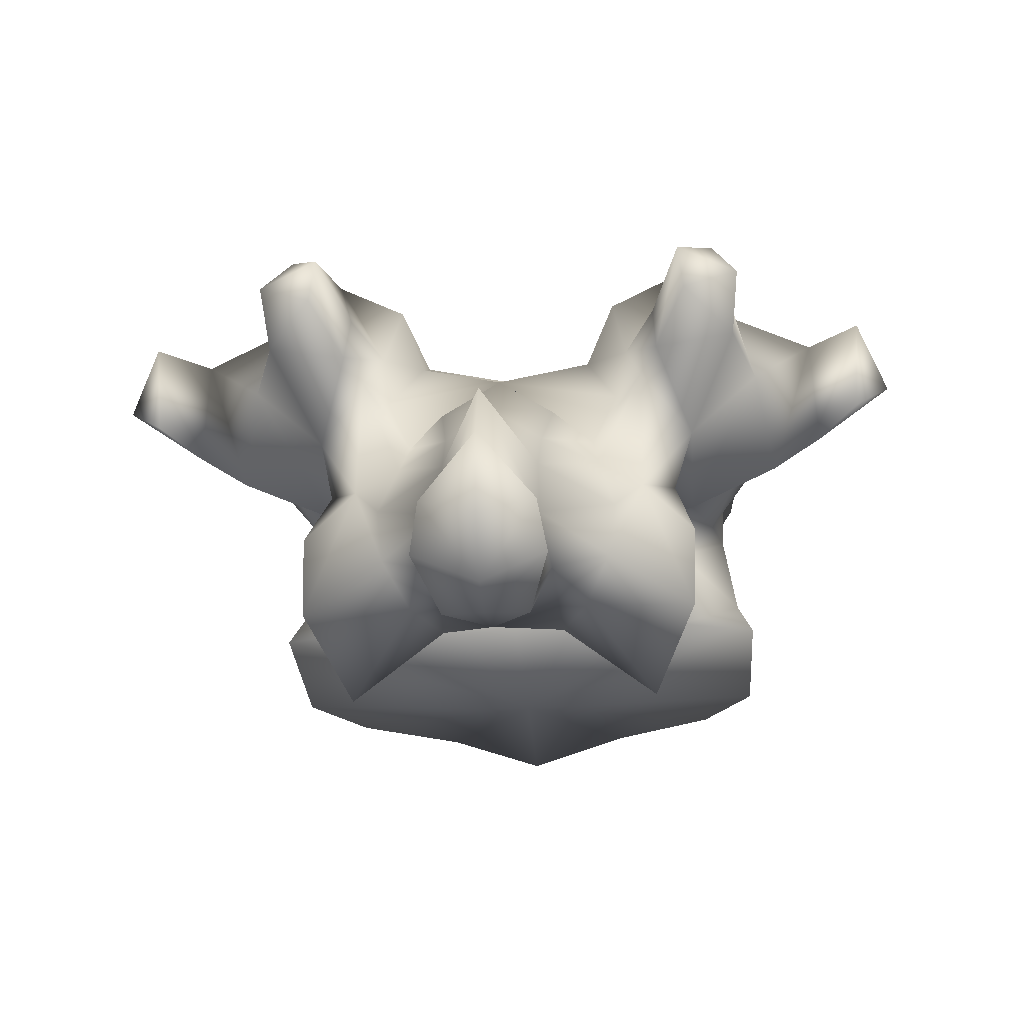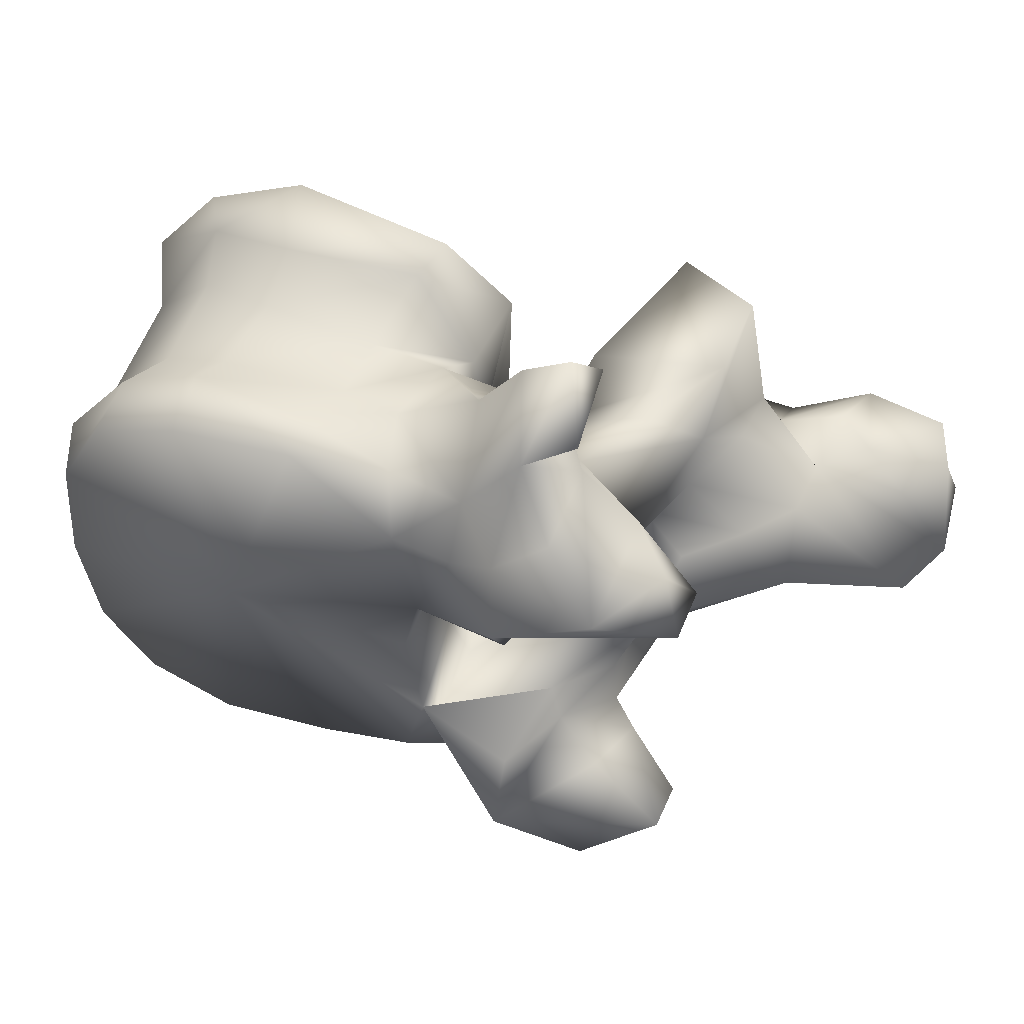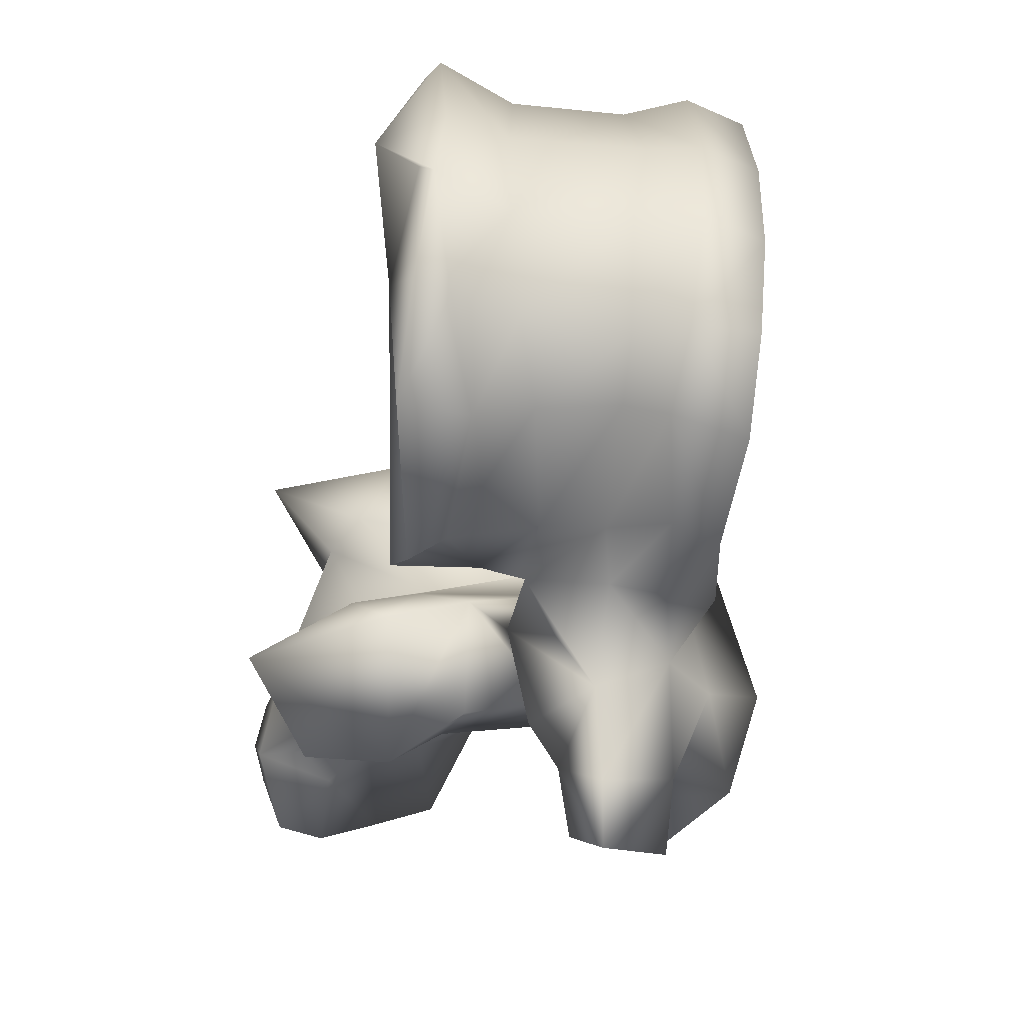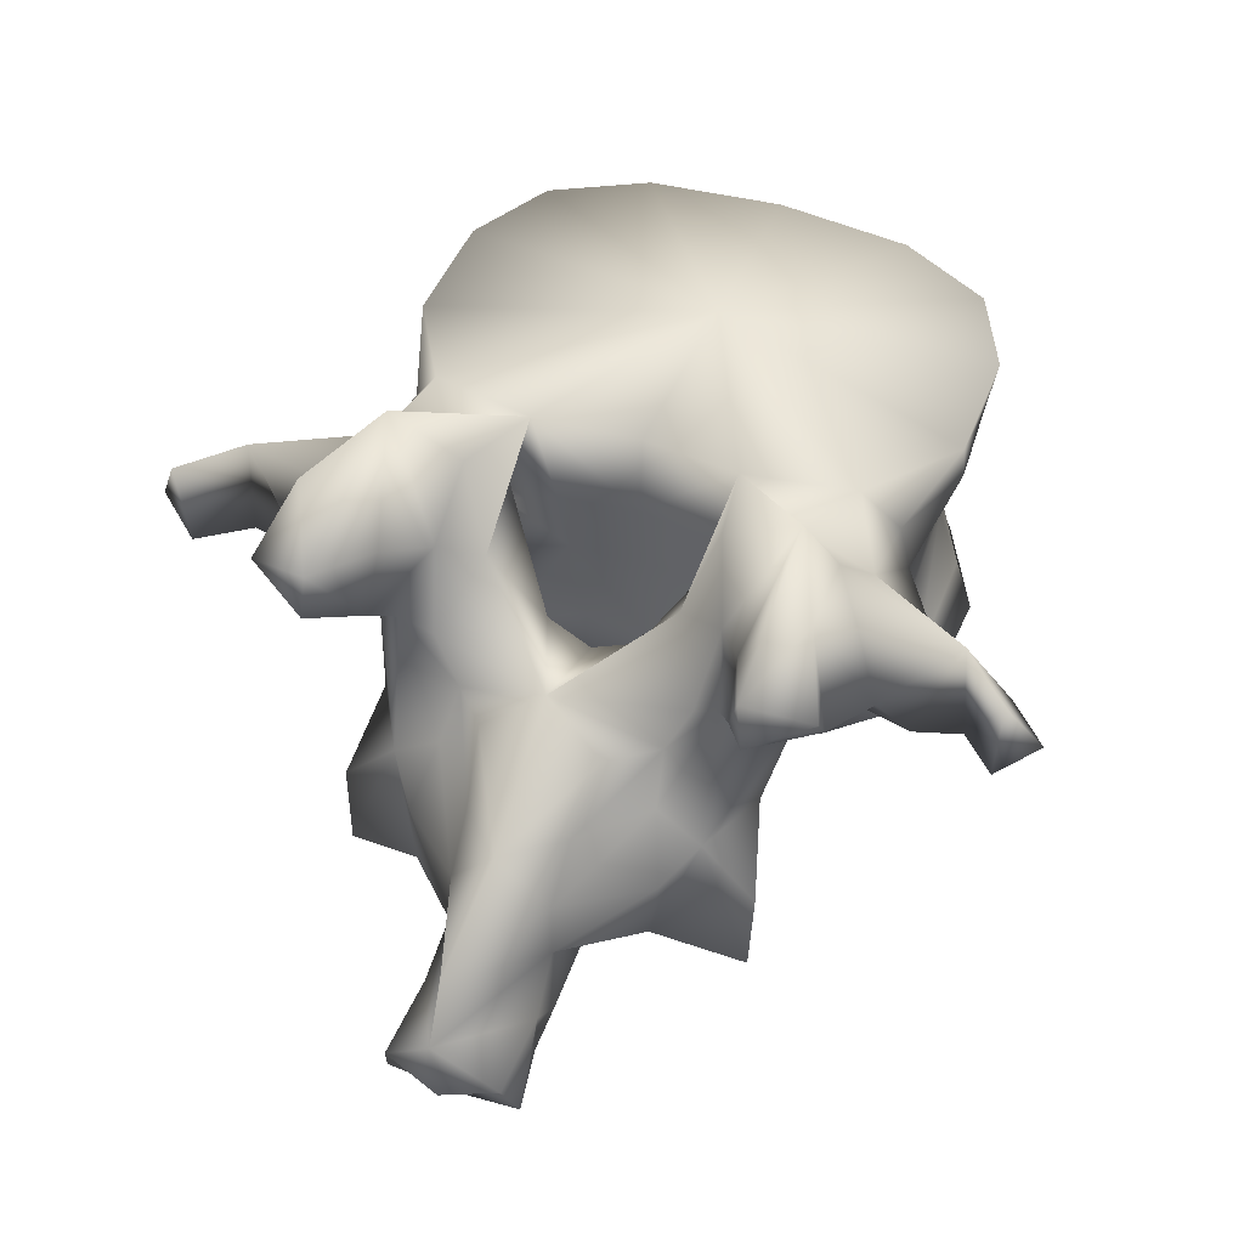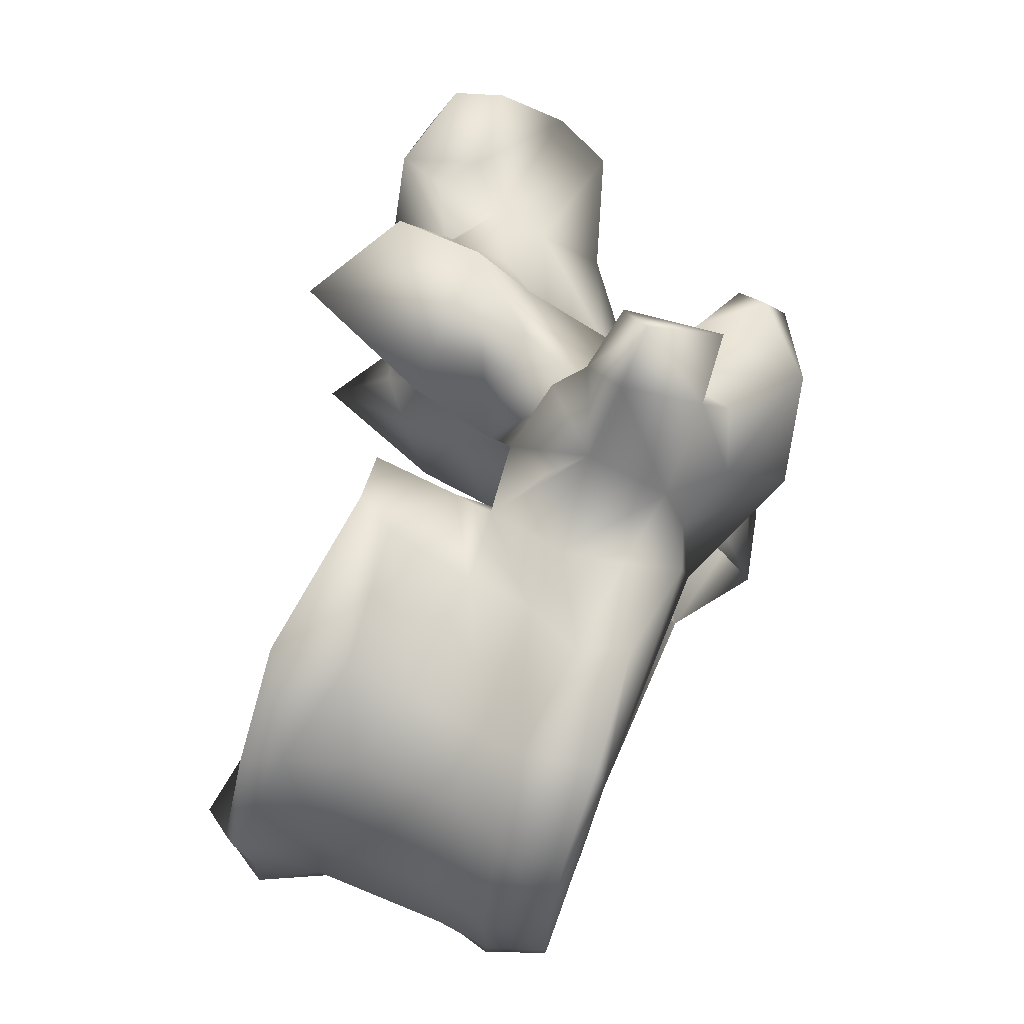
<metadata>
{"format":"obj","ext":"obj","renderer":"f3d","projection":"perspective","resolution":1024,"background":"white","views":[{"elev":-23.4,"azim":-85.5,"up":"+Y"},{"elev":56.7,"azim":-160.4,"up":"+Z"},{"elev":-57.3,"azim":83.6,"up":"+Z"},{"elev":45.7,"azim":-67.9,"up":"+Y"},{"elev":73.9,"azim":110.6,"up":"+Z"}]}
</metadata>
<code>
o lumbar4sm
v 0.01808 0.03993 -0
v 0.03401 0.04142 -0.009271
v 0.03147 0.03761 -0
v 0.02895 0.04175 -0.01897
v 0.02005 0.04135 -0.0237
v 8.1e-05 0.04228 -0
v 0.00018 0.04189 -0.005568
v -0.000201 0.04227 -0.01649
v 0.005441 0.04349 -0.02383
v 0.03401 0.04142 0.009271
v 0.02895 0.04175 0.01897
v 0.02005 0.04135 0.0237
v 0.00018 0.04189 0.005568
v -0.000201 0.04227 0.01649
v 0.005441 0.04349 0.02383
v 0.03476 0.0426 -0.01114
v 0.03465 0.04333 -0
v 0.03476 0.0426 0.01114
v 0.0274 0.04485 -0.01832
v 0.01886 0.04751 -0.02228
v 0.000626 0.04799 -0.005208
v 0.00066 0.04783 -0
v 0.000626 0.04799 0.005208
v 0.000645 0.04993 -0.01684
v 0.007034 0.0466 -0.02244
v -0.00041 0.04966 -0.009944
v 0.0274 0.04485 0.01832
v 0.01886 0.04751 0.02228
v 0.007034 0.0466 0.02244
v 0.000645 0.04993 0.01684
v -0.00041 0.04966 0.009944
v 0.03174 0.0493 -0.01084
v 0.0332 0.04883 -0
v 0.03174 0.0493 0.01084
v 0.02581 0.05056 -0.01786
v 0.01889 0.05259 -0.02026
v 0.000774 0.0552 -0.006689
v 0.00132 0.05525 -0
v 0.000774 0.0552 0.006689
v 0.002072 0.05364 -0.02008
v 0.008317 0.05412 -0.02124
v -0.00128 0.0558 -0.01026
v 0.02581 0.05056 0.01786
v 0.01889 0.05259 0.02026
v 0.008317 0.05412 0.02124
v 0.002072 0.05364 0.02008
v -0.00128 0.0558 0.01026
v 0.03197 0.05918 -0.01046
v 0.03353 0.06054 -0
v 0.03197 0.05918 0.01046
v 0.02548 0.05958 -0.01855
v 0.02003 0.05956 -0.02035
v -0.001175 0.06242 -0.006911
v -0.003361 0.06286 -0.01073
v -0.000371 0.06256 -0
v -0.001175 0.06242 0.006911
v -0.003361 0.06286 0.01073
v 0.003539 0.06064 -0.02181
v 0.00881 0.05965 -0.02139
v -0.001518 0.05634 -0.02219
v -0.004701 0.05291 -0.01809
v -0.003695 0.06022 -0.02654
v -0.01037 0.05825 -0.003911
v 0.02548 0.05958 0.01855
v 0.02003 0.05956 0.02035
v 0.00881 0.05965 0.02139
v 0.003539 0.06064 0.02181
v -0.004701 0.05291 0.01809
v -0.001518 0.05634 0.02219
v -0.003695 0.06022 0.02654
v -0.01037 0.05825 0.003911
v 0.03349 0.06471 -0.01157
v 0.03417 0.0652 -0
v 0.03349 0.06471 0.01157
v 0.0277 0.06407 -0.01964
v 0.02088 0.06324 -0.0225
v -0.001657 0.07087 -0.008823
v -0.002521 0.06883 -0.01152
v 0.000164 0.06984 -0
v -0.001657 0.07087 0.008823
v -0.002521 0.06883 0.01152
v 0.002487 0.06572 -0.02107
v 0.01132 0.06474 -0.0236
v -0.004486 0.06696 -0.02112
v -0.01193 0.05769 -0.0182
v -0.01359 0.06269 -0.0245
v -0.008482 0.05517 -0.02621
v -0.006941 0.0497 -0.01114
v -0.009469 0.05774 -0.03067
v -0.007806 0.06117 -0.03374
v -0.01057 0.04524 -0.005388
v -0.01072 0.05659 -0
v -0.01972 0.05998 -0
v -0.01237 0.06533 -0.008145
v 0.0277 0.06407 0.01964
v 0.02088 0.06324 0.0225
v 0.01132 0.06474 0.0236
v 0.002487 0.06572 0.02107
v -0.004486 0.06696 0.02112
v -0.01359 0.06269 0.0245
v -0.01193 0.05769 0.0182
v -0.008482 0.05517 0.02621
v -0.006941 0.0497 0.01114
v -0.007806 0.06117 0.03374
v -0.009469 0.05774 0.03067
v -0.01057 0.04524 0.005388
v -0.01237 0.06533 0.008145
v 0.03165 0.07 -0.01178
v 0.03257 0.0703 -0
v 0.03165 0.07 0.01178
v 0.02757 0.06968 -0.01991
v 0.01985 0.06968 -0.02359
v 0.009845 0.0689 -0.02374
v -0.00414 0.06908 -0.01491
v -0.01042 0.07595 -0.01693
v -0.01036 0.0728 -0.01063
v 0.01711 0.07011 -0
v 0.000447 0.07036 -0.01811
v -0.01042 0.07595 0.01693
v -0.00414 0.06908 0.01491
v -0.01036 0.0728 0.01063
v 0.000447 0.07036 0.01811
v -0.009938 0.0676 -0.03011
v -0.00864 0.07118 -0.01947
v -0.01545 0.05029 -0.01639
v -0.02038 0.0486 -0.01338
v -0.01927 0.06459 -0.02235
v -0.01988 0.06314 -0.01501
v -0.01758 0.06145 -0.01342
v -0.01848 0.07447 -0.02062
v -0.01303 0.0695 -0.02253
v -0.008281 0.04256 -0.01269
v -0.02049 0.04393 -0.01806
v -0.01394 0.05917 -0.03404
v -0.01201 0.06167 -0.03733
v -0.01457 0.06739 -0.03452
v -0.01108 0.03933 -0.007075
v -0.01388 0.04651 -0
v -0.02115 0.05591 -0.005224
v -0.03028 0.05213 -0
v -0.01696 0.05457 -0.008771
v -0.01661 0.05957 -0.011
v -0.02115 0.05591 0.005224
v -0.01696 0.05457 0.008771
v -0.01661 0.05957 0.011
v -0.01352 0.06596 -0.012
v 0.02757 0.06968 0.01991
v 0.01985 0.06968 0.02359
v 0.009845 0.0689 0.02374
v -0.009938 0.0676 0.03011
v -0.00864 0.07118 0.01947
v -0.01848 0.07447 0.02062
v -0.01927 0.06459 0.02235
v -0.01303 0.0695 0.02253
v -0.02038 0.0486 0.01338
v -0.01545 0.05029 0.01639
v -0.01988 0.06314 0.01501
v -0.01758 0.06145 0.01342
v -0.008281 0.04256 0.01269
v -0.02049 0.04393 0.01806
v -0.01201 0.06167 0.03733
v -0.01394 0.05917 0.03404
v -0.01457 0.06739 0.03452
v -0.01108 0.03933 0.007075
v -0.01352 0.06596 0.012
v -0.02484 0.071 -0.01728
v -0.0177 0.06817 -0.01473
v -0.02484 0.071 0.01728
v -0.0177 0.06817 0.01473
v -0.02377 0.04026 -0.01028
v -0.02323 0.04543 -0.01086
v -0.02091 0.03636 -0.01781
v -0.02007 0.05097 -0.009358
v -0.02294 0.06926 -0.02286
v -0.02508 0.06667 -0.01775
v -0.01319 0.03058 -0.0141
v -0.01414 0.03679 -0.00562
v -0.01713 0.04061 -0
v -0.01414 0.03679 0.00562
v -0.02566 0.05117 -0.004411
v -0.02932 0.04693 -0.004293
v -0.04048 0.04908 -0
v -0.02566 0.05117 0.004411
v -0.02932 0.04693 0.004293
v -0.02007 0.05097 0.009358
v -0.02294 0.06926 0.02286
v -0.02508 0.06667 0.01775
v -0.02323 0.04543 0.01086
v -0.02377 0.04026 0.01028
v -0.02091 0.03636 0.01781
v -0.01319 0.03058 0.0141
v -0.02985 0.04202 -0.004482
v -0.01977 0.03699 -0.008077
v -0.02527 0.03866 -0.005259
v -0.02547 0.03301 -0
v -0.01977 0.03699 0.008077
v -0.02527 0.03866 0.005259
v -0.04302 0.04383 -0
v -0.02985 0.04202 0.004482
v -0.03396 0.03868 -0.004884
v -0.03062 0.03596 -0.004902
v -0.03232 0.03169 -0.003805
v -0.03434 0.03102 -0
v -0.03232 0.03169 0.003805
v -0.03062 0.03596 0.004902
v -0.04127 0.03836 -0.004946
v -0.04233 0.03676 -0
v -0.04127 0.03836 0.004946
v -0.03396 0.03868 0.004884
v -0.0396 0.03426 -0.005763
v -0.03865 0.03211 -0
v -0.0396 0.03426 0.005763
f 1 2 3
f 1 4 2
f 1 5 4
f 1 6 7
f 7 8 1
f 1 8 9
f 9 5 1
f 3 10 1
f 10 11 1
f 11 12 1
f 13 6 1
f 1 14 13
f 15 14 1
f 1 12 15
f 3 2 16
f 16 2 4
f 17 3 16
f 18 10 3
f 18 3 17
f 19 16 4
f 19 4 5
f 20 19 5
f 20 5 9
f 21 7 6
f 22 21 6
f 6 13 23
f 6 23 22
f 7 21 8
f 8 24 25
f 9 8 25
f 26 24 8
f 21 26 8
f 25 20 9
f 11 10 18
f 11 18 27
f 12 11 27
f 12 27 28
f 15 12 28
f 14 23 13
f 29 30 14
f 29 14 15
f 14 30 31
f 14 31 23
f 15 28 29
f 16 32 33
f 17 16 33
f 32 16 19
f 33 18 17
f 33 34 18
f 27 18 34
f 35 32 19
f 35 19 20
f 36 35 20
f 36 20 25
f 21 22 37
f 26 21 37
f 38 37 22
f 22 39 38
f 39 22 23
f 39 23 31
f 24 40 41
f 25 24 41
f 42 24 26
f 42 40 24
f 41 36 25
f 42 26 37
f 27 34 43
f 28 27 43
f 28 43 44
f 29 28 44
f 29 44 45
f 45 30 29
f 45 46 30
f 31 30 47
f 30 46 47
f 39 31 47
f 32 48 49
f 33 32 49
f 48 32 35
f 49 34 33
f 49 50 34
f 43 34 50
f 51 48 35
f 51 35 36
f 52 51 36
f 52 36 41
f 53 37 38
f 53 54 37
f 54 42 37
f 55 53 38
f 38 39 56
f 38 56 55
f 39 57 56
f 39 47 57
f 40 58 59
f 41 40 59
f 60 40 61
f 40 60 62
f 58 40 62
f 42 61 40
f 59 52 41
f 42 63 61
f 63 42 54
f 43 50 64
f 44 43 64
f 44 64 65
f 45 44 65
f 45 65 66
f 66 46 45
f 66 67 46
f 68 46 69
f 70 69 46
f 70 46 67
f 46 68 47
f 68 71 47
f 57 47 71
f 48 72 73
f 49 48 73
f 72 48 51
f 73 50 49
f 73 74 50
f 64 50 74
f 75 72 51
f 75 51 52
f 76 75 52
f 76 52 59
f 77 53 55
f 78 54 53
f 77 78 53
f 54 78 63
f 79 77 55
f 55 56 80
f 55 80 79
f 56 57 81
f 56 81 80
f 71 81 57
f 58 82 83
f 59 58 83
f 58 62 84
f 82 58 84
f 83 76 59
f 62 60 61
f 61 85 86
f 87 61 86
f 87 62 61
f 88 85 61
f 63 88 61
f 89 90 62
f 87 89 62
f 62 90 84
f 91 63 92
f 93 92 63
f 94 93 63
f 63 91 88
f 78 94 63
f 64 74 95
f 65 64 95
f 65 95 96
f 66 65 96
f 66 96 97
f 97 67 66
f 97 98 67
f 99 70 67
f 99 67 98
f 100 101 68
f 100 68 102
f 68 69 70
f 68 70 102
f 68 101 103
f 68 103 71
f 70 104 105
f 70 105 102
f 99 104 70
f 92 71 106
f 71 92 93
f 71 93 107
f 103 106 71
f 71 107 81
f 72 108 109
f 73 72 109
f 108 72 75
f 109 74 73
f 109 110 74
f 95 74 110
f 111 108 75
f 75 76 112
f 111 75 112
f 76 83 113
f 112 76 113
f 77 114 115
f 115 116 77
f 116 94 77
f 78 77 94
f 117 77 79
f 117 118 77
f 77 118 114
f 79 80 117
f 119 120 80
f 80 121 119
f 80 107 121
f 107 80 81
f 80 122 117
f 120 122 80
f 83 82 113
f 82 84 118
f 82 118 113
f 84 114 118
f 90 123 84
f 124 84 123
f 114 84 124
f 85 125 126
f 86 85 127
f 85 128 127
f 88 125 85
f 126 129 85
f 129 128 85
f 86 127 130
f 123 87 86
f 123 86 131
f 131 86 130
f 123 89 87
f 132 88 91
f 88 132 133
f 125 88 133
f 89 134 135
f 90 89 135
f 89 136 134
f 123 136 89
f 90 135 123
f 137 91 138
f 138 91 92
f 137 132 91
f 92 106 138
f 93 139 140
f 141 139 93
f 142 141 93
f 93 94 142
f 140 143 93
f 93 143 144
f 93 144 145
f 145 107 93
f 94 146 142
f 116 146 94
f 95 110 147
f 148 96 95
f 148 95 147
f 149 97 96
f 149 96 148
f 149 98 97
f 122 99 98
f 149 122 98
f 122 120 99
f 99 150 104
f 150 99 151
f 151 99 120
f 152 153 100
f 153 101 100
f 100 102 150
f 154 100 150
f 152 100 154
f 155 156 101
f 153 157 101
f 101 156 103
f 101 158 155
f 101 157 158
f 102 105 150
f 106 103 159
f 160 159 103
f 160 103 156
f 150 161 104
f 161 105 104
f 161 162 105
f 162 163 105
f 105 163 150
f 138 106 164
f 106 159 164
f 145 165 107
f 107 165 121
f 117 108 111
f 117 109 108
f 110 109 117
f 147 110 117
f 117 111 112
f 117 112 113
f 117 113 118
f 124 115 114
f 115 124 130
f 115 130 166
f 167 115 166
f 167 146 115
f 116 115 146
f 148 147 117
f 149 148 117
f 122 149 117
f 120 119 151
f 152 151 119
f 168 152 119
f 168 119 169
f 119 165 169
f 165 119 121
f 135 136 123
f 131 124 123
f 124 131 130
f 126 125 133
f 170 171 126
f 172 170 126
f 133 172 126
f 173 126 171
f 126 173 129
f 127 174 130
f 175 174 127
f 175 127 128
f 166 175 128
f 167 166 128
f 128 129 146
f 167 128 146
f 146 129 142
f 141 129 173
f 142 129 141
f 166 130 174
f 132 176 133
f 137 176 132
f 176 172 133
f 134 136 135
f 177 137 138
f 177 176 137
f 178 177 138
f 138 164 179
f 138 179 178
f 140 139 180
f 139 141 180
f 181 182 140
f 180 181 140
f 183 143 140
f 140 182 184
f 140 184 183
f 141 173 180
f 183 144 143
f 183 185 144
f 185 158 144
f 144 158 145
f 145 158 165
f 150 163 161
f 150 151 154
f 152 154 151
f 152 186 153
f 186 152 168
f 153 186 187
f 157 153 187
f 160 156 155
f 155 188 189
f 155 189 190
f 155 190 160
f 188 155 185
f 158 185 155
f 157 187 168
f 157 168 169
f 165 158 157
f 165 157 169
f 160 191 159
f 159 191 164
f 160 190 191
f 161 163 162
f 164 191 179
f 175 166 174
f 186 168 187
f 171 170 192
f 170 193 194
f 192 170 194
f 170 172 193
f 173 171 181
f 181 171 192
f 172 176 193
f 180 173 181
f 193 176 177
f 194 193 177
f 195 194 177
f 195 177 178
f 178 179 195
f 179 191 196
f 179 196 197
f 179 197 195
f 181 192 182
f 192 198 182
f 182 198 199
f 182 199 184
f 184 185 183
f 184 188 185
f 199 188 184
f 199 189 188
f 197 196 189
f 197 189 199
f 196 190 189
f 196 191 190
f 192 200 198
f 192 194 201
f 200 192 201
f 194 195 202
f 201 194 202
f 203 202 195
f 195 204 203
f 204 195 197
f 205 197 199
f 204 197 205
f 200 206 198
f 198 206 207
f 198 208 209
f 198 209 199
f 207 208 198
f 205 199 209
f 200 201 202
f 210 200 202
f 200 210 206
f 210 202 203
f 211 210 203
f 203 204 212
f 203 212 211
f 204 205 209
f 204 209 212
f 206 210 211
f 207 206 211
f 211 208 207
f 211 212 208
f 208 212 209

</code>
